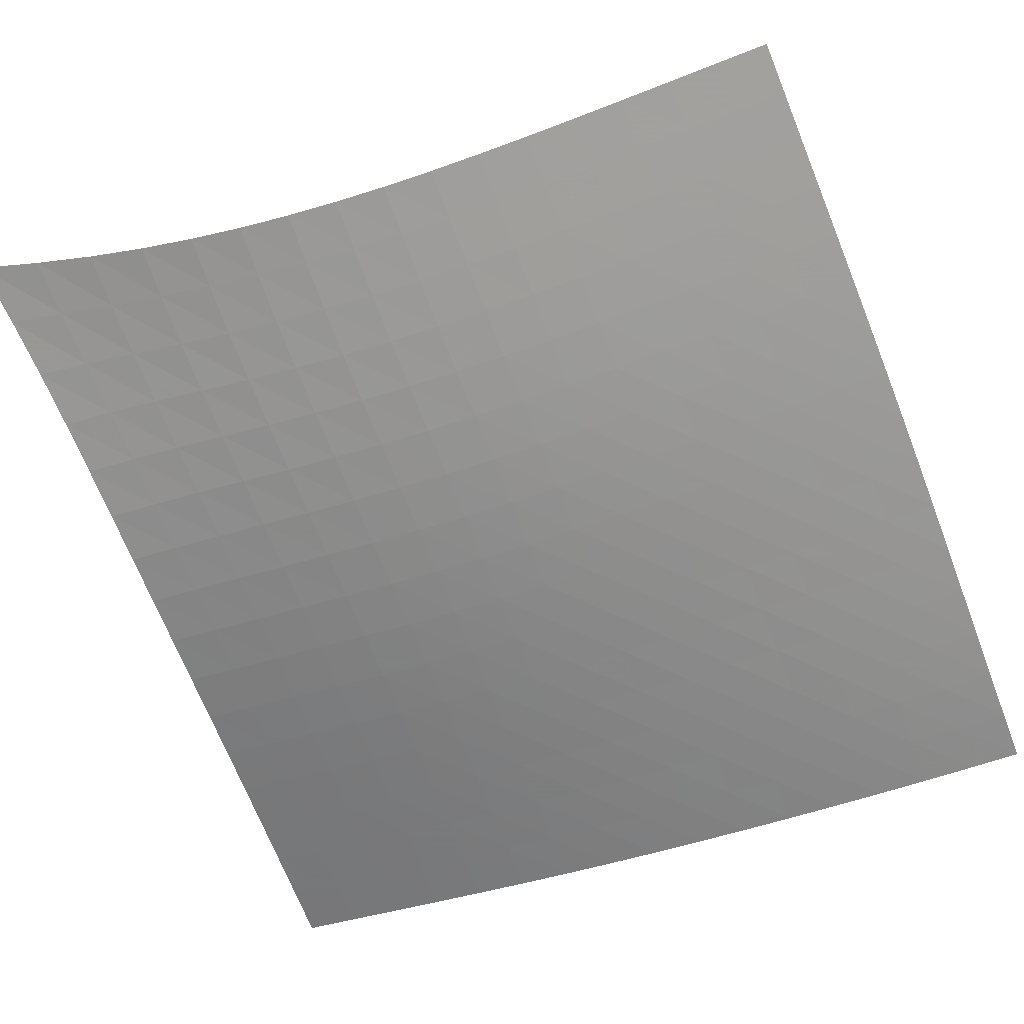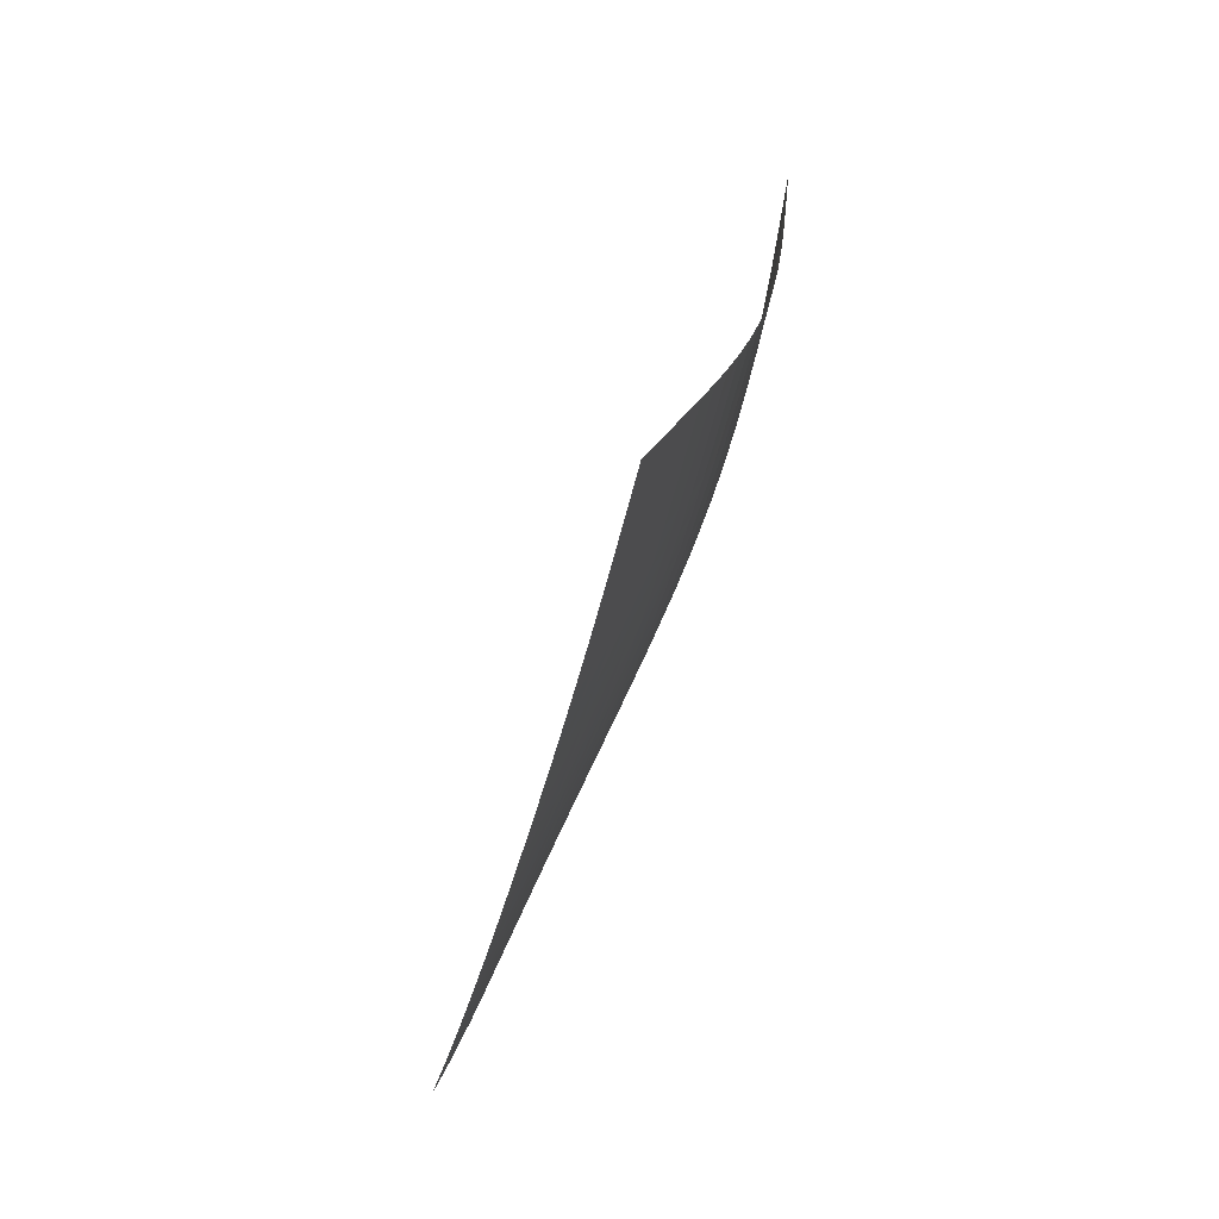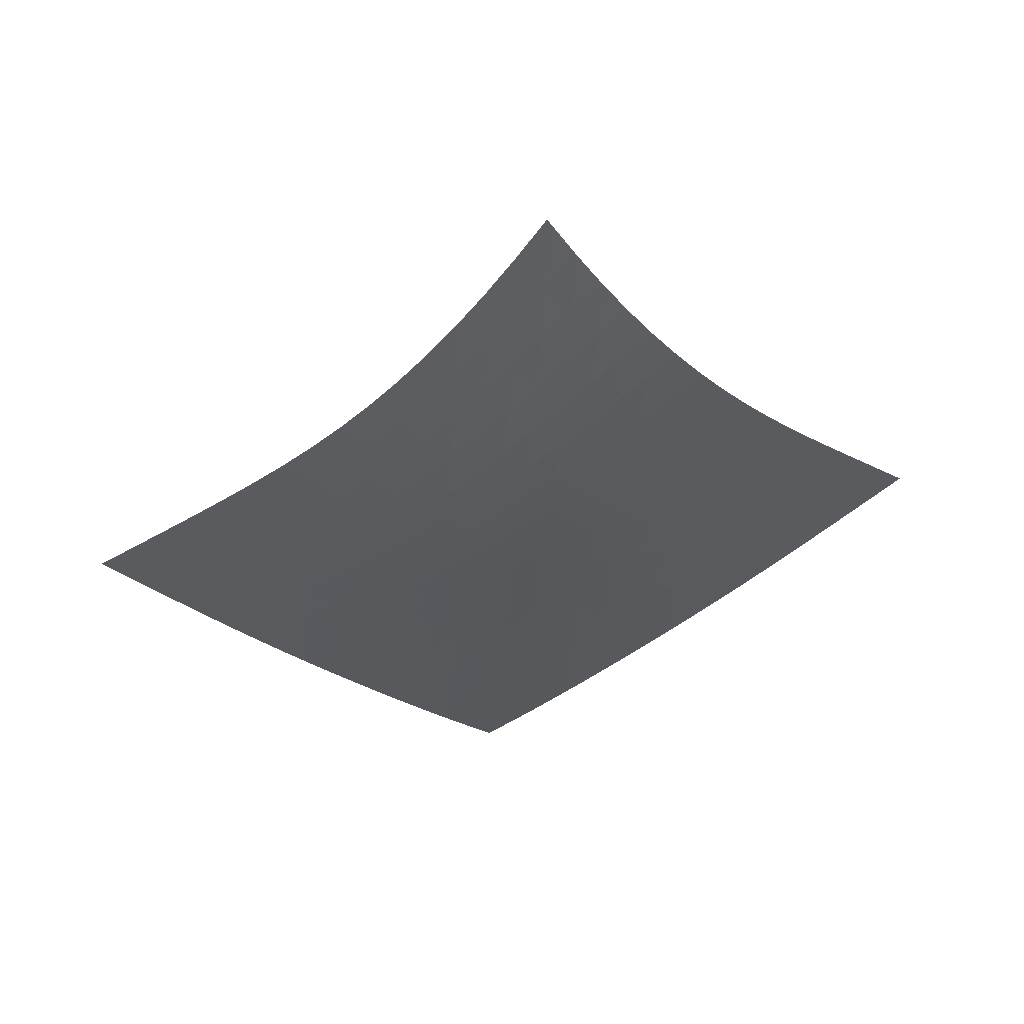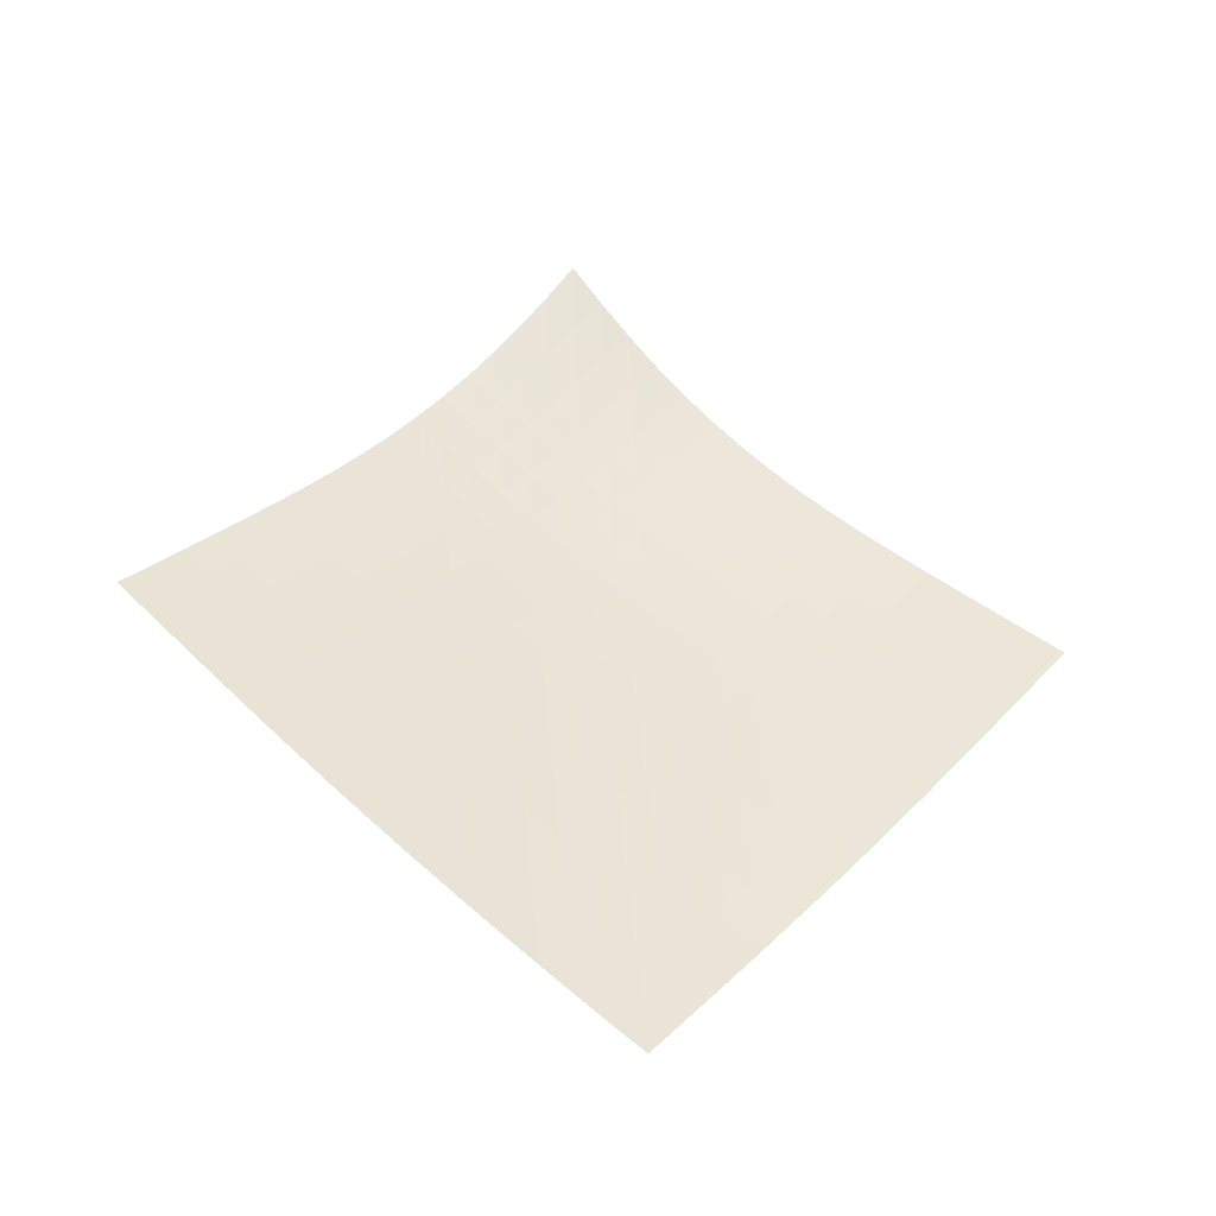
<metadata>
{"format":"obj","ext":"obj","renderer":"f3d","projection":"perspective","resolution":1024,"background":"white","views":[{"elev":65.4,"azim":-53.9,"up":"+Z"},{"elev":-16.2,"azim":-138.1,"up":"+Y"},{"elev":34.3,"azim":-55.7,"up":"+Y"},{"elev":-20.5,"azim":122.9,"up":"+Y"}]}
</metadata>
<code>
v -6.5 -0.006356 6.5
v 2.478 -9.284 10.44
v -10.44 -9.284 -2.478
v -1.736 -18.13 1.736
v -10.24 -8.802 -1.859
v -10.03 -8.321 -1.241
v -9.829 -7.84 -0.6249
v -9.626 -7.359 -0.01279
v -9.422 -6.874 0.5941
v -9.216 -6.382 1.193
v -9.004 -5.878 1.783
v -8.783 -5.359 2.36
v -8.55 -4.819 2.922
v -8.303 -4.253 3.467
v -8.039 -3.658 3.995
v -7.757 -3.027 4.507
v -7.459 -2.355 5.007
v -7.147 -1.633 5.5
v -6.825 -0.8494 5.995
v -5.995 -0.8494 6.825
v -5.5 -1.633 7.147
v -5.007 -2.355 7.459
v -4.507 -3.027 7.757
v -3.995 -3.658 8.039
v -3.467 -4.253 8.303
v -2.922 -4.819 8.55
v -2.36 -5.359 8.783
v -1.783 -5.878 9.004
v -1.193 -6.382 9.216
v -0.5941 -6.874 9.422
v 0.01279 -7.359 9.626
v 0.6249 -7.84 9.829
v 1.241 -8.321 10.03
v 1.859 -8.802 10.24
v 2.203 -9.853 9.927
v 1.928 -10.42 9.413
v 1.655 -10.99 8.896
v 1.383 -11.56 8.375
v 1.114 -12.13 7.848
v 0.8456 -12.7 7.315
v 0.5786 -13.26 6.777
v 0.3122 -13.82 6.232
v 0.04612 -14.38 5.684
v -0.2195 -14.93 5.131
v -0.484 -15.47 4.576
v -0.7462 -16.01 4.017
v -1.004 -16.55 3.455
v -1.256 -17.08 2.887
v -1.5 -17.6 2.315
v -2.315 -17.6 1.5
v -2.887 -17.08 1.256
v -3.455 -16.55 1.004
v -4.017 -16.01 0.7462
v -4.576 -15.47 0.484
v -5.131 -14.93 0.2195
v -5.684 -14.38 -0.04612
v -6.232 -13.82 -0.3122
v -6.777 -13.26 -0.5786
v -7.315 -12.7 -0.8456
v -7.848 -12.13 -1.114
v -8.375 -11.56 -1.383
v -8.896 -10.99 -1.655
v -9.413 -10.42 -1.928
v -9.927 -9.853 -2.203
v -6.322 -1.547 6.322
v -6.642 -2.259 5.826
v -6.95 -2.944 5.328
v -7.246 -3.597 4.823
v -7.525 -4.218 4.305
v -7.788 -4.81 3.771
v -8.035 -5.375 3.22
v -8.268 -5.917 2.653
v -8.49 -6.439 2.072
v -8.702 -6.945 1.478
v -8.909 -7.439 0.8755
v -9.113 -7.926 0.266
v -9.316 -8.409 -0.3479
v -9.52 -8.89 -0.9647
v -9.723 -9.371 -1.583
v -5.826 -2.259 6.642
v -6.142 -2.908 6.142
v -6.446 -3.553 5.64
v -6.737 -4.181 5.13
v -7.013 -4.789 4.607
v -7.274 -5.374 4.069
v -7.52 -5.936 3.513
v -7.752 -6.477 2.942
v -7.973 -7 2.357
v -8.186 -7.508 1.76
v -8.394 -8.004 1.155
v -8.598 -8.493 0.5431
v -8.802 -8.977 -0.07223
v -9.005 -9.459 -0.6898
v -9.209 -9.941 -1.309
v -5.328 -2.944 6.95
v -5.64 -3.553 6.446
v -5.94 -4.167 5.94
v -6.226 -4.773 5.425
v -6.498 -5.366 4.898
v -6.756 -5.942 4.355
v -7 -6.499 3.796
v -7.231 -7.038 3.222
v -7.452 -7.561 2.634
v -7.665 -8.069 2.035
v -7.873 -8.568 1.428
v -8.079 -9.058 0.8161
v -8.283 -9.544 0.2003
v -8.487 -10.03 -0.4173
v -8.692 -10.51 -1.036
v -4.823 -3.597 7.246
v -5.13 -4.181 6.737
v -5.425 -4.773 6.226
v -5.707 -5.363 5.707
v -5.975 -5.943 5.176
v -6.23 -6.51 4.63
v -6.472 -7.061 4.068
v -6.702 -7.598 3.492
v -6.923 -8.119 2.903
v -7.137 -8.629 2.303
v -7.346 -9.129 1.696
v -7.553 -9.621 1.084
v -7.758 -10.11 0.4689
v -7.964 -10.6 -0.1479
v -8.169 -11.08 -0.7653
v -4.305 -4.218 7.525
v -4.607 -4.789 7.013
v -4.898 -5.366 6.498
v -5.176 -5.943 5.975
v -5.441 -6.513 5.441
v -5.693 -7.073 4.892
v -5.933 -7.619 4.329
v -6.163 -8.153 3.751
v -6.385 -8.674 3.162
v -6.6 -9.184 2.564
v -6.811 -9.686 1.958
v -7.02 -10.18 1.347
v -7.227 -10.67 0.7335
v -7.434 -11.16 0.1184
v -7.641 -11.65 -0.4973
v -3.771 -4.81 7.788
v -4.069 -5.374 7.274
v -4.355 -5.942 6.756
v -4.63 -6.51 6.23
v -4.892 -7.073 5.693
v -5.143 -7.627 5.143
v -5.382 -8.17 4.579
v -5.613 -8.702 4.002
v -5.836 -9.223 3.414
v -6.054 -9.734 2.817
v -6.267 -10.24 2.213
v -6.479 -10.74 1.605
v -6.689 -11.23 0.9943
v -6.898 -11.72 0.3818
v -7.107 -12.21 -0.2314
v -3.22 -5.375 8.035
v -3.513 -5.936 7.52
v -3.796 -6.499 7
v -4.068 -7.061 6.472
v -4.329 -7.619 5.933
v -4.579 -8.17 5.382
v -4.819 -8.711 4.819
v -5.051 -9.242 4.244
v -5.277 -9.764 3.658
v -5.497 -10.28 3.064
v -5.715 -10.78 2.464
v -5.93 -11.28 1.859
v -6.143 -11.78 1.252
v -6.355 -12.28 0.643
v -6.567 -12.77 0.03283
v -2.653 -5.917 8.268
v -2.942 -6.477 7.752
v -3.222 -7.038 7.231
v -3.492 -7.598 6.702
v -3.751 -8.153 6.163
v -4.002 -8.702 5.613
v -4.244 -9.242 5.051
v -4.478 -9.774 4.478
v -4.707 -10.3 3.896
v -4.932 -10.81 3.306
v -5.154 -11.32 2.71
v -5.373 -11.83 2.11
v -5.591 -12.33 1.507
v -5.806 -12.83 0.9025
v -6.02 -13.33 0.296
v -2.072 -6.439 8.49
v -2.357 -7 7.973
v -2.634 -7.561 7.452
v -2.903 -8.119 6.923
v -3.162 -8.674 6.385
v -3.414 -9.223 5.836
v -3.658 -9.764 5.277
v -3.896 -10.3 4.707
v -4.129 -10.82 4.129
v -4.359 -11.34 3.544
v -4.586 -11.86 2.954
v -4.81 -12.37 2.359
v -5.032 -12.87 1.761
v -5.252 -13.38 1.161
v -5.469 -13.88 0.5584
v -1.478 -6.945 8.702
v -1.76 -7.508 8.186
v -2.035 -8.069 7.665
v -2.303 -8.629 7.137
v -2.564 -9.184 6.6
v -2.817 -9.734 6.054
v -3.064 -10.28 5.497
v -3.306 -10.81 4.932
v -3.544 -11.34 4.359
v -3.779 -11.87 3.779
v -4.012 -12.38 3.195
v -4.242 -12.9 2.606
v -4.47 -13.41 2.013
v -4.694 -13.92 1.418
v -4.914 -14.42 0.8202
v -0.8755 -7.439 8.909
v -1.155 -8.004 8.394
v -1.428 -8.568 7.873
v -1.696 -9.129 7.346
v -1.958 -9.686 6.811
v -2.213 -10.24 6.267
v -2.464 -10.78 5.715
v -2.71 -11.32 5.154
v -2.954 -11.86 4.586
v -3.195 -12.38 4.012
v -3.433 -12.91 3.433
v -3.669 -13.43 2.85
v -3.902 -13.94 2.264
v -4.131 -14.46 1.674
v -4.356 -14.97 1.081
v -0.266 -7.926 9.113
v -0.5431 -8.493 8.598
v -0.8161 -9.058 8.079
v -1.084 -9.621 7.553
v -1.347 -10.18 7.02
v -1.605 -10.74 6.479
v -1.859 -11.28 5.93
v -2.11 -11.83 5.373
v -2.359 -12.37 4.81
v -2.606 -12.9 4.242
v -2.85 -13.43 3.669
v -3.093 -13.95 3.093
v -3.331 -14.47 2.512
v -3.565 -14.99 1.927
v -3.794 -15.5 1.339
v 0.3479 -8.409 9.316
v 0.07223 -8.977 8.802
v -0.2003 -9.544 8.283
v -0.4689 -10.11 7.758
v -0.7335 -10.67 7.227
v -0.9943 -11.23 6.689
v -1.252 -11.78 6.143
v -1.507 -12.33 5.591
v -1.761 -12.87 5.032
v -2.013 -13.41 4.47
v -2.264 -13.94 3.902
v -2.512 -14.47 3.331
v -2.756 -15 2.756
v -2.995 -15.52 2.177
v -3.228 -16.03 1.593
v 0.9647 -8.89 9.52
v 0.6898 -9.459 9.005
v 0.4173 -10.03 8.487
v 0.1479 -10.6 7.964
v -0.1184 -11.16 7.434
v -0.3818 -11.72 6.898
v -0.643 -12.28 6.355
v -0.9025 -12.83 5.806
v -1.161 -13.38 5.252
v -1.418 -13.92 4.694
v -1.674 -14.46 4.131
v -1.927 -14.99 3.565
v -2.177 -15.52 2.995
v -2.42 -16.04 2.42
v -2.657 -16.56 1.84
v 1.583 -9.371 9.723
v 1.309 -9.941 9.209
v 1.036 -10.51 8.692
v 0.7653 -11.08 8.169
v 0.4973 -11.65 7.641
v 0.2314 -12.21 7.107
v -0.03283 -12.77 6.567
v -0.296 -13.33 6.02
v -0.5584 -13.88 5.469
v -0.8202 -14.42 4.914
v -1.081 -14.97 4.356
v -1.339 -15.5 3.794
v -1.593 -16.03 3.228
v -1.84 -16.56 2.657
v -2.081 -17.09 2.081
f 289 49 4
f 289 4 50
f 5 79 64
f 5 64 3
f 79 94 63
f 79 63 64
f 94 109 62
f 94 62 63
f 109 124 61
f 109 61 62
f 124 139 60
f 124 60 61
f 139 154 59
f 139 59 60
f 154 169 58
f 154 58 59
f 169 184 57
f 169 57 58
f 184 199 56
f 184 56 57
f 199 214 55
f 199 55 56
f 214 229 54
f 214 54 55
f 229 244 53
f 229 53 54
f 244 259 52
f 244 52 53
f 259 274 51
f 259 51 52
f 274 289 50
f 274 50 51
f 1 20 65
f 1 65 19
f 19 65 66
f 19 66 18
f 18 66 67
f 18 67 17
f 17 67 68
f 17 68 16
f 16 68 69
f 16 69 15
f 15 69 70
f 15 70 14
f 14 70 71
f 14 71 13
f 13 71 72
f 13 72 12
f 12 72 73
f 12 73 11
f 11 73 74
f 11 74 10
f 10 74 75
f 10 75 9
f 9 75 76
f 9 76 8
f 8 76 77
f 8 77 7
f 7 77 78
f 7 78 6
f 6 78 79
f 6 79 5
f 20 21 80
f 20 80 65
f 65 80 81
f 65 81 66
f 66 81 82
f 66 82 67
f 67 82 83
f 67 83 68
f 68 83 84
f 68 84 69
f 69 84 85
f 69 85 70
f 70 85 86
f 70 86 71
f 71 86 87
f 71 87 72
f 72 87 88
f 72 88 73
f 73 88 89
f 73 89 74
f 74 89 90
f 74 90 75
f 75 90 91
f 75 91 76
f 76 91 92
f 76 92 77
f 77 92 93
f 77 93 78
f 78 93 94
f 78 94 79
f 21 22 95
f 21 95 80
f 80 95 96
f 80 96 81
f 81 96 97
f 81 97 82
f 82 97 98
f 82 98 83
f 83 98 99
f 83 99 84
f 84 99 100
f 84 100 85
f 85 100 101
f 85 101 86
f 86 101 102
f 86 102 87
f 87 102 103
f 87 103 88
f 88 103 104
f 88 104 89
f 89 104 105
f 89 105 90
f 90 105 106
f 90 106 91
f 91 106 107
f 91 107 92
f 92 107 108
f 92 108 93
f 93 108 109
f 93 109 94
f 22 23 110
f 22 110 95
f 95 110 111
f 95 111 96
f 96 111 112
f 96 112 97
f 97 112 113
f 97 113 98
f 98 113 114
f 98 114 99
f 99 114 115
f 99 115 100
f 100 115 116
f 100 116 101
f 101 116 117
f 101 117 102
f 102 117 118
f 102 118 103
f 103 118 119
f 103 119 104
f 104 119 120
f 104 120 105
f 105 120 121
f 105 121 106
f 106 121 122
f 106 122 107
f 107 122 123
f 107 123 108
f 108 123 124
f 108 124 109
f 23 24 125
f 23 125 110
f 110 125 126
f 110 126 111
f 111 126 127
f 111 127 112
f 112 127 128
f 112 128 113
f 113 128 129
f 113 129 114
f 114 129 130
f 114 130 115
f 115 130 131
f 115 131 116
f 116 131 132
f 116 132 117
f 117 132 133
f 117 133 118
f 118 133 134
f 118 134 119
f 119 134 135
f 119 135 120
f 120 135 136
f 120 136 121
f 121 136 137
f 121 137 122
f 122 137 138
f 122 138 123
f 123 138 139
f 123 139 124
f 24 25 140
f 24 140 125
f 125 140 141
f 125 141 126
f 126 141 142
f 126 142 127
f 127 142 143
f 127 143 128
f 128 143 144
f 128 144 129
f 129 144 145
f 129 145 130
f 130 145 146
f 130 146 131
f 131 146 147
f 131 147 132
f 132 147 148
f 132 148 133
f 133 148 149
f 133 149 134
f 134 149 150
f 134 150 135
f 135 150 151
f 135 151 136
f 136 151 152
f 136 152 137
f 137 152 153
f 137 153 138
f 138 153 154
f 138 154 139
f 25 26 155
f 25 155 140
f 140 155 156
f 140 156 141
f 141 156 157
f 141 157 142
f 142 157 158
f 142 158 143
f 143 158 159
f 143 159 144
f 144 159 160
f 144 160 145
f 145 160 161
f 145 161 146
f 146 161 162
f 146 162 147
f 147 162 163
f 147 163 148
f 148 163 164
f 148 164 149
f 149 164 165
f 149 165 150
f 150 165 166
f 150 166 151
f 151 166 167
f 151 167 152
f 152 167 168
f 152 168 153
f 153 168 169
f 153 169 154
f 26 27 170
f 26 170 155
f 155 170 171
f 155 171 156
f 156 171 172
f 156 172 157
f 157 172 173
f 157 173 158
f 158 173 174
f 158 174 159
f 159 174 175
f 159 175 160
f 160 175 176
f 160 176 161
f 161 176 177
f 161 177 162
f 162 177 178
f 162 178 163
f 163 178 179
f 163 179 164
f 164 179 180
f 164 180 165
f 165 180 181
f 165 181 166
f 166 181 182
f 166 182 167
f 167 182 183
f 167 183 168
f 168 183 184
f 168 184 169
f 27 28 185
f 27 185 170
f 170 185 186
f 170 186 171
f 171 186 187
f 171 187 172
f 172 187 188
f 172 188 173
f 173 188 189
f 173 189 174
f 174 189 190
f 174 190 175
f 175 190 191
f 175 191 176
f 176 191 192
f 176 192 177
f 177 192 193
f 177 193 178
f 178 193 194
f 178 194 179
f 179 194 195
f 179 195 180
f 180 195 196
f 180 196 181
f 181 196 197
f 181 197 182
f 182 197 198
f 182 198 183
f 183 198 199
f 183 199 184
f 28 29 200
f 28 200 185
f 185 200 201
f 185 201 186
f 186 201 202
f 186 202 187
f 187 202 203
f 187 203 188
f 188 203 204
f 188 204 189
f 189 204 205
f 189 205 190
f 190 205 206
f 190 206 191
f 191 206 207
f 191 207 192
f 192 207 208
f 192 208 193
f 193 208 209
f 193 209 194
f 194 209 210
f 194 210 195
f 195 210 211
f 195 211 196
f 196 211 212
f 196 212 197
f 197 212 213
f 197 213 198
f 198 213 214
f 198 214 199
f 29 30 215
f 29 215 200
f 200 215 216
f 200 216 201
f 201 216 217
f 201 217 202
f 202 217 218
f 202 218 203
f 203 218 219
f 203 219 204
f 204 219 220
f 204 220 205
f 205 220 221
f 205 221 206
f 206 221 222
f 206 222 207
f 207 222 223
f 207 223 208
f 208 223 224
f 208 224 209
f 209 224 225
f 209 225 210
f 210 225 226
f 210 226 211
f 211 226 227
f 211 227 212
f 212 227 228
f 212 228 213
f 213 228 229
f 213 229 214
f 30 31 230
f 30 230 215
f 215 230 231
f 215 231 216
f 216 231 232
f 216 232 217
f 217 232 233
f 217 233 218
f 218 233 234
f 218 234 219
f 219 234 235
f 219 235 220
f 220 235 236
f 220 236 221
f 221 236 237
f 221 237 222
f 222 237 238
f 222 238 223
f 223 238 239
f 223 239 224
f 224 239 240
f 224 240 225
f 225 240 241
f 225 241 226
f 226 241 242
f 226 242 227
f 227 242 243
f 227 243 228
f 228 243 244
f 228 244 229
f 31 32 245
f 31 245 230
f 230 245 246
f 230 246 231
f 231 246 247
f 231 247 232
f 232 247 248
f 232 248 233
f 233 248 249
f 233 249 234
f 234 249 250
f 234 250 235
f 235 250 251
f 235 251 236
f 236 251 252
f 236 252 237
f 237 252 253
f 237 253 238
f 238 253 254
f 238 254 239
f 239 254 255
f 239 255 240
f 240 255 256
f 240 256 241
f 241 256 257
f 241 257 242
f 242 257 258
f 242 258 243
f 243 258 259
f 243 259 244
f 32 33 260
f 32 260 245
f 245 260 261
f 245 261 246
f 246 261 262
f 246 262 247
f 247 262 263
f 247 263 248
f 248 263 264
f 248 264 249
f 249 264 265
f 249 265 250
f 250 265 266
f 250 266 251
f 251 266 267
f 251 267 252
f 252 267 268
f 252 268 253
f 253 268 269
f 253 269 254
f 254 269 270
f 254 270 255
f 255 270 271
f 255 271 256
f 256 271 272
f 256 272 257
f 257 272 273
f 257 273 258
f 258 273 274
f 258 274 259
f 33 34 275
f 33 275 260
f 260 275 276
f 260 276 261
f 261 276 277
f 261 277 262
f 262 277 278
f 262 278 263
f 263 278 279
f 263 279 264
f 264 279 280
f 264 280 265
f 265 280 281
f 265 281 266
f 266 281 282
f 266 282 267
f 267 282 283
f 267 283 268
f 268 283 284
f 268 284 269
f 269 284 285
f 269 285 270
f 270 285 286
f 270 286 271
f 271 286 287
f 271 287 272
f 272 287 288
f 272 288 273
f 273 288 289
f 273 289 274
f 34 2 35
f 34 35 275
f 275 35 36
f 275 36 276
f 276 36 37
f 276 37 277
f 277 37 38
f 277 38 278
f 278 38 39
f 278 39 279
f 279 39 40
f 279 40 280
f 280 40 41
f 280 41 281
f 281 41 42
f 281 42 282
f 282 42 43
f 282 43 283
f 283 43 44
f 283 44 284
f 284 44 45
f 284 45 285
f 285 45 46
f 285 46 286
f 286 46 47
f 286 47 287
f 287 47 48
f 287 48 288
f 288 48 49
f 288 49 289

</code>
